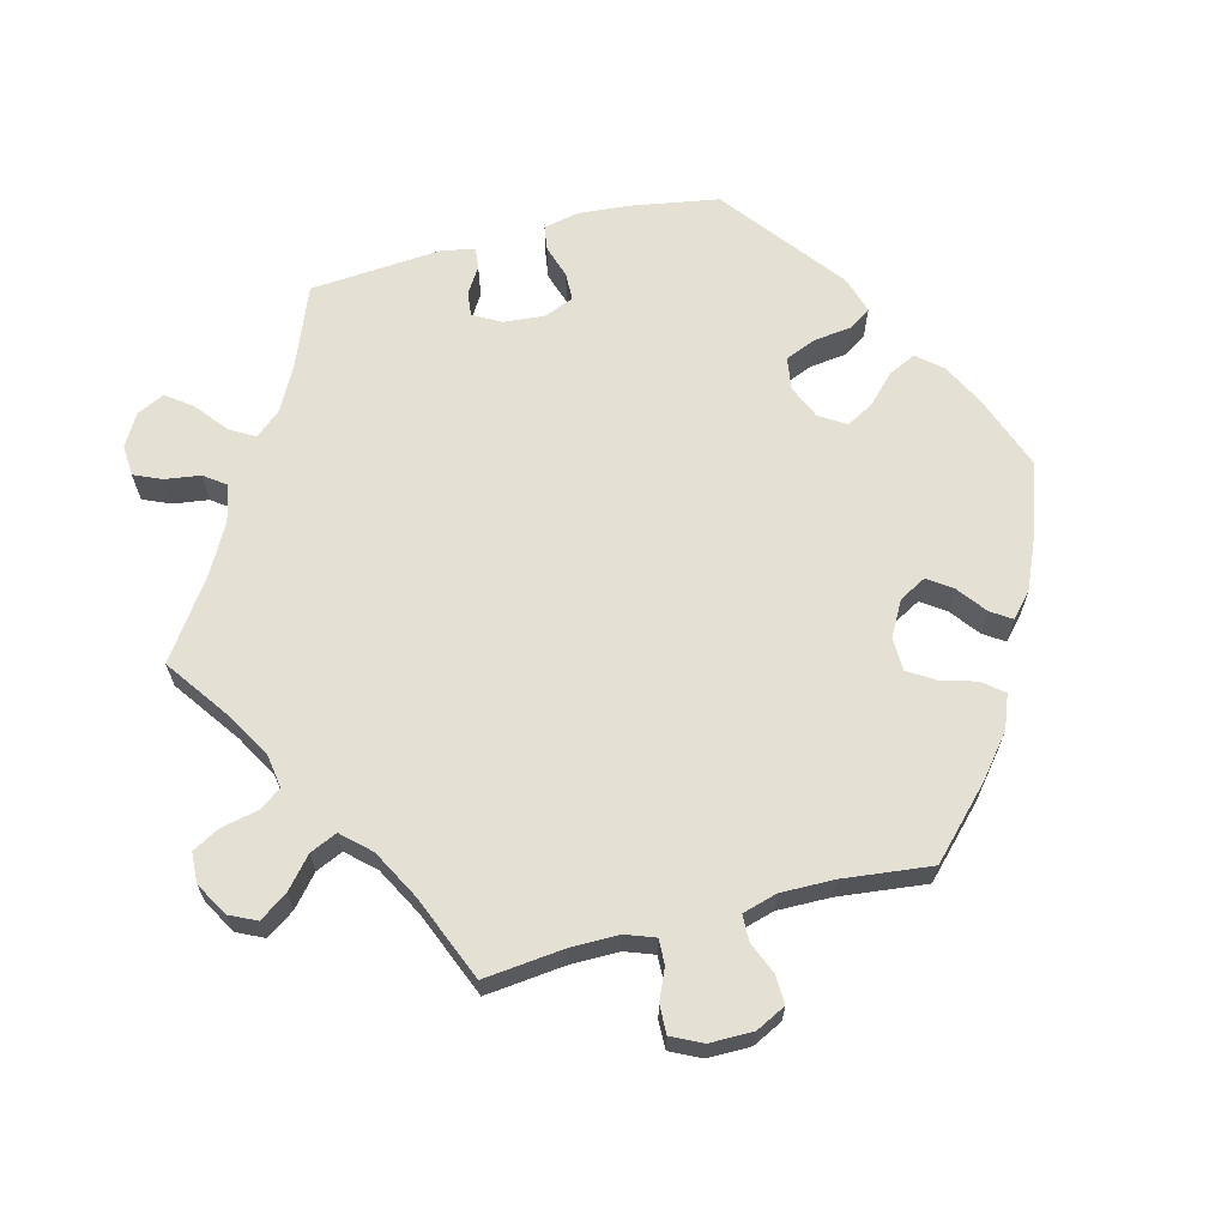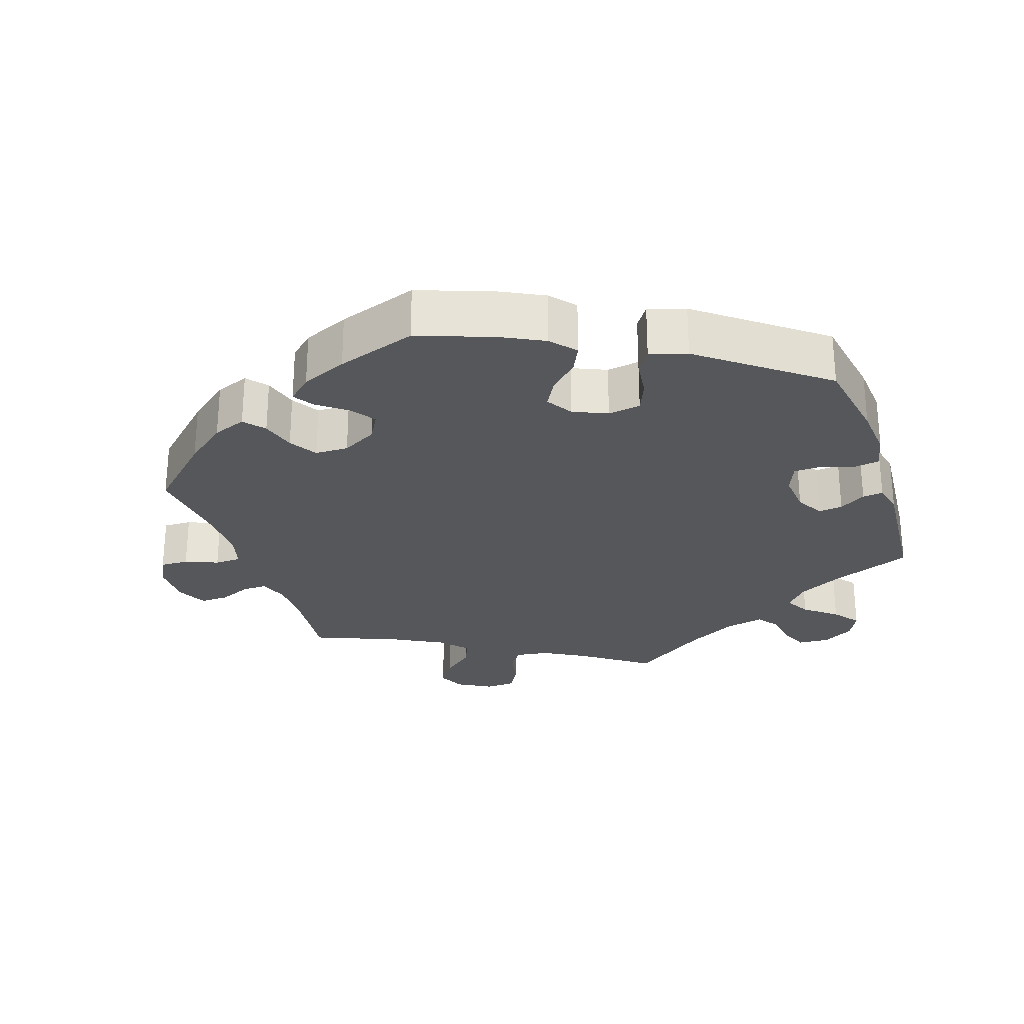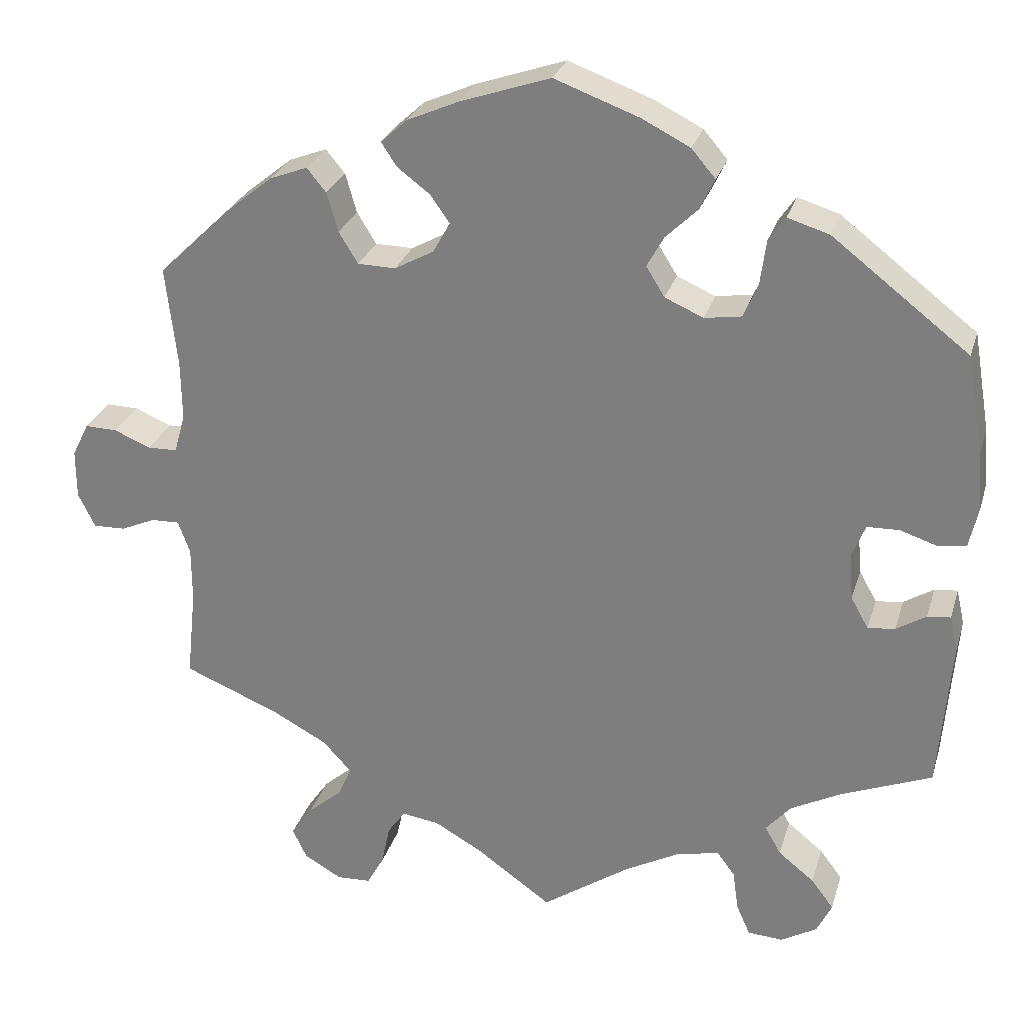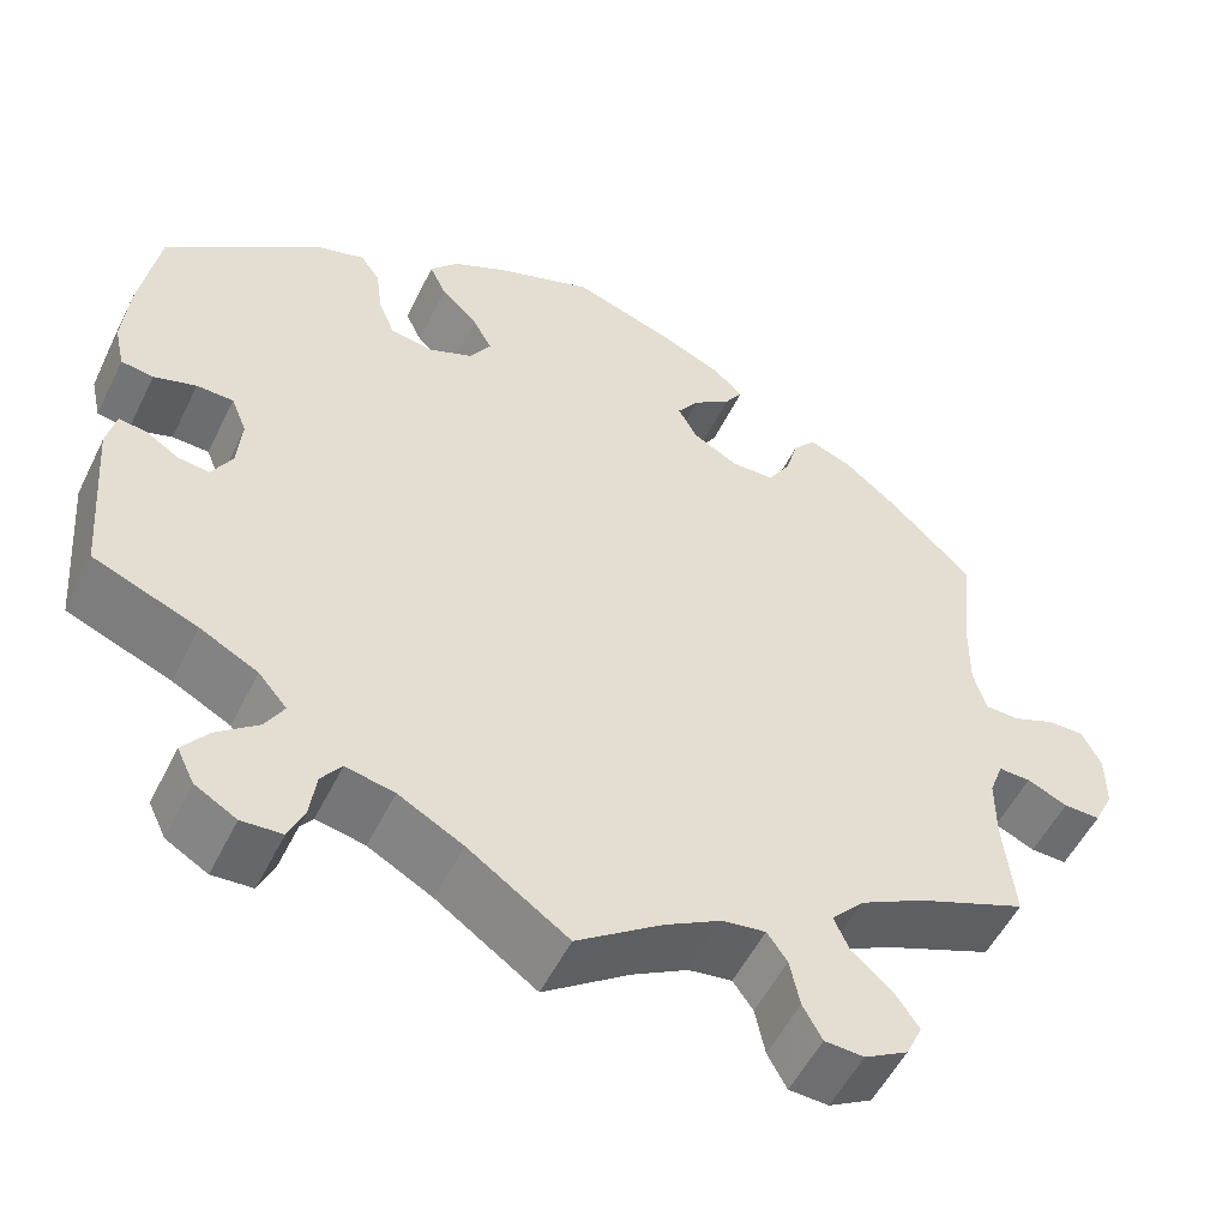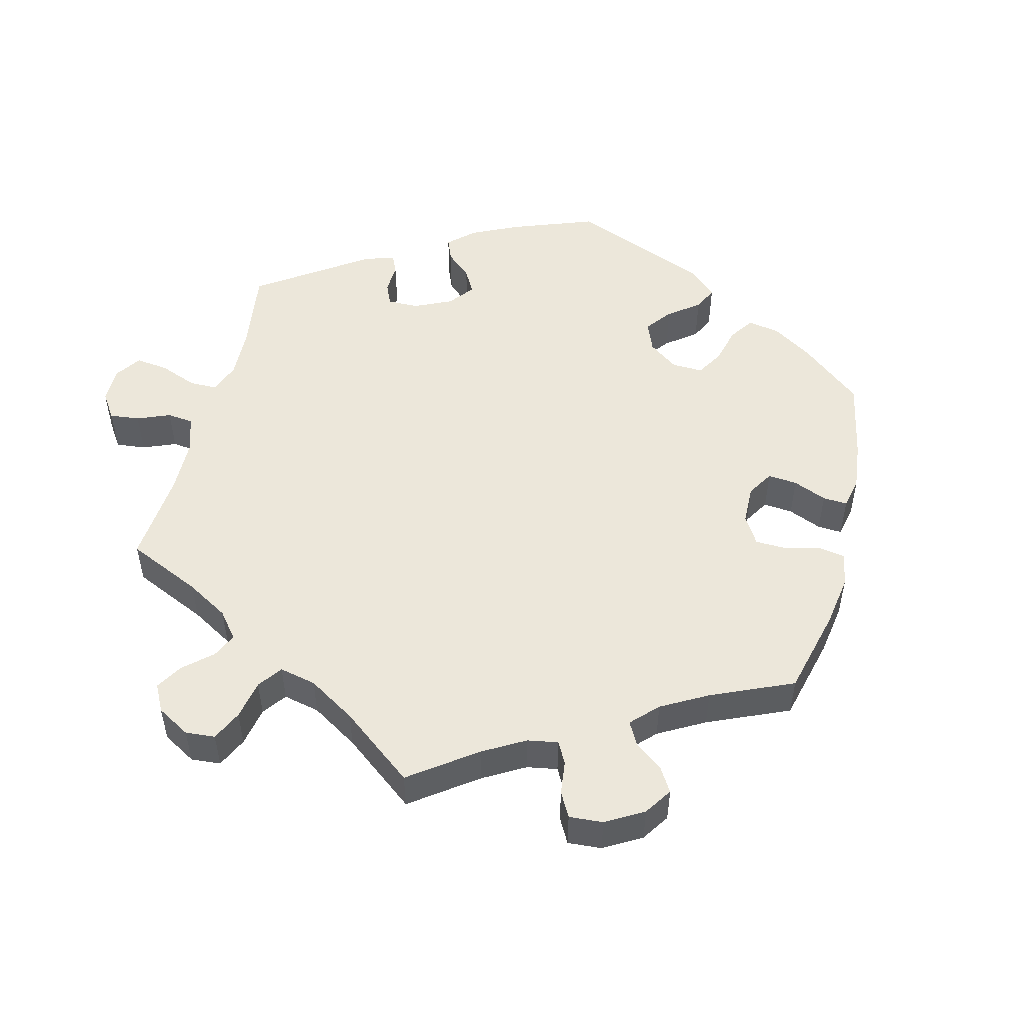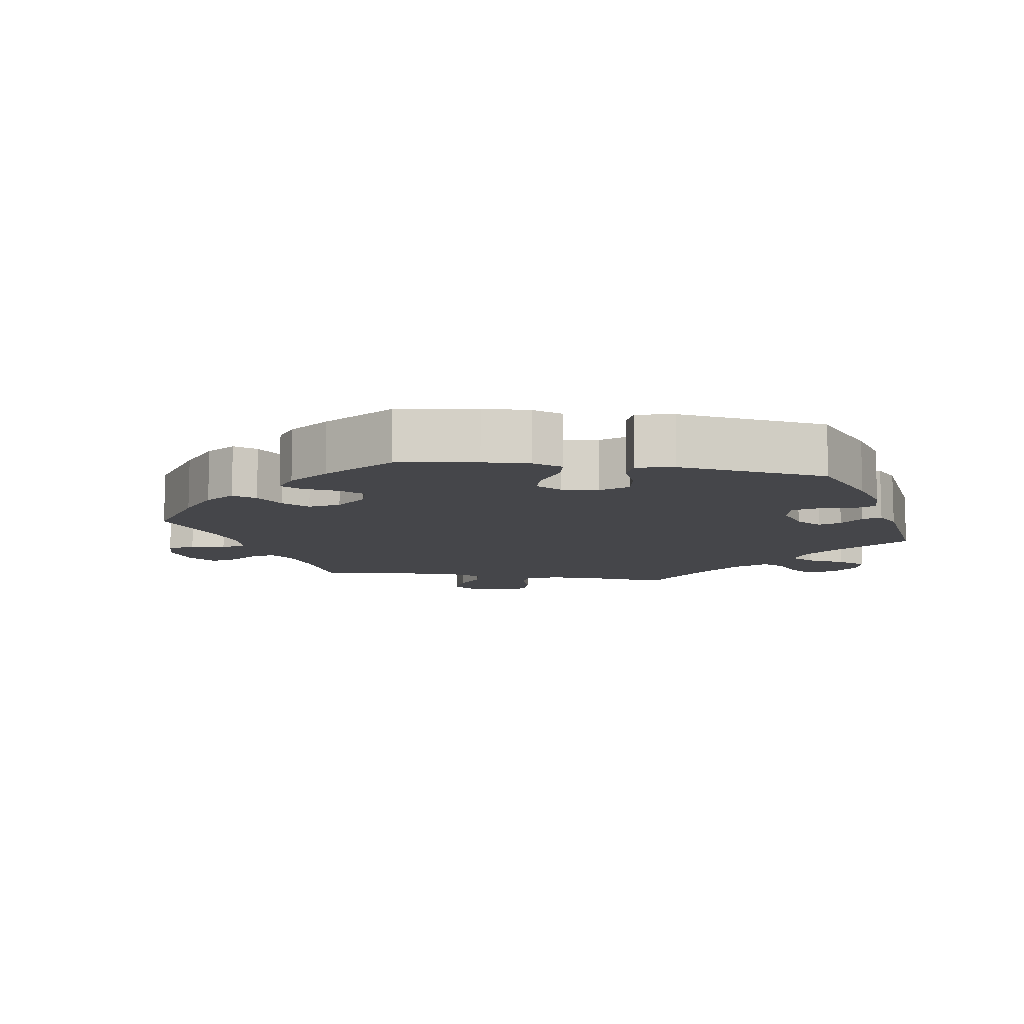
<metadata>
{"format":"obj","ext":"obj","renderer":"f3d","projection":"perspective","resolution":1024,"background":"white","views":[{"elev":65.3,"azim":-104.5,"up":"+Y"},{"elev":-26.9,"azim":18.5,"up":"+Y"},{"elev":27.2,"azim":15.5,"up":"+Z"},{"elev":-53.5,"azim":154.1,"up":"+Z"},{"elev":50.8,"azim":-105.9,"up":"+Y"},{"elev":-9.9,"azim":20.7,"up":"+Y"}]}
</metadata>
<code>
v -0.41 0.07 0.376
v -0.352 0.07 0.423
v -0.305 0.07 0.441
v -0.281 0.07 0.412
v -0.267 0.07 0.363
v -0.243 0.07 0.324
v -0.196 0.07 0.323
v -0.147 0.07 0.35
v -0.126 0.07 0.388
v -0.15 0.07 0.422
v -0.191 0.07 0.453
v -0.21 0.07 0.482
v -0.177 0.07 0.512
v -0.113 0.07 0.54
v -0.001 0.07 0.578
v 0.105 0.07 0.539
v 0.164 0.07 0.509
v 0.194 0.07 0.474
v 0.176 0.07 0.436
v 0.136 0.07 0.397
v 0.115 0.07 0.359
v 0.138 0.07 0.322
v 0.186 0.07 0.301
v 0.232 0.07 0.308
v 0.25 0.07 0.351
v 0.257 0.07 0.405
v 0.278 0.07 0.436
v 0.33 0.07 0.42
v 0.5 0.07 0.289
v 0.521 0.07 0.166
v 0.527 0.07 0.092
v 0.516 0.07 0.043
v 0.481 0.07 0.038
v 0.435 0.07 0.053
v 0.395 0.07 0.052
v 0.378 0.07 0.01
v 0.383 0.07 -0.048
v 0.405 0.07 -0.087
v 0.439 0.07 -0.083
v 0.476 0.07 -0.06
v 0.505 0.07 -0.057
v 0.515 0.07 -0.101
v 0.5 0.07 -0.289
v 0.387 0.07 -0.334
v 0.324 0.07 -0.367
v 0.293 0.07 -0.403
v 0.313 0.07 -0.438
v 0.358 0.07 -0.474
v 0.386 0.07 -0.511
v 0.367 0.07 -0.55
v 0.322 0.07 -0.576
v 0.278 0.07 -0.573
v 0.261 0.07 -0.534
v 0.254 0.07 -0.484
v 0.232 0.07 -0.454
v 0.179 0.07 -0.465
v 0.109 0.07 -0.503
v 0 0.07 -0.578
v -0.094 0.07 -0.511
v -0.154 0.07 -0.477
v -0.201 0.07 -0.47
v -0.223 0.07 -0.501
v -0.234 0.07 -0.553
v -0.255 0.07 -0.591
v -0.298 0.07 -0.593
v -0.345 0.07 -0.566
v -0.363 0.07 -0.528
v -0.336 0.07 -0.489
v -0.293 0.07 -0.452
v -0.276 0.07 -0.414
v -0.312 0.07 -0.375
v -0.381 0.07 -0.338
v -0.501 0.07 -0.289
v -0.489 0.07 -0.176
v -0.489 0.07 -0.108
v -0.504 0.07 -0.067
v -0.539 0.07 -0.068
v -0.583 0.07 -0.087
v -0.623 0.07 -0.088
v -0.644 0.07 -0.045
v -0.644 0.07 0.016
v -0.623 0.07 0.058
v -0.583 0.07 0.057
v -0.537 0.07 0.038
v -0.5 0.07 0.039
v -0.486 0.07 0.088
v -0.487 0.07 0.163
v -0.501 0.07 0.288
v -0.41 0 0.376
v -0.352 0 0.423
v -0.305 0 0.441
v -0.281 0 0.412
v -0.267 0 0.363
v -0.243 0 0.324
v -0.196 0 0.323
v -0.147 0 0.35
v -0.126 0 0.388
v -0.15 0 0.422
v -0.191 0 0.453
v -0.21 0 0.482
v -0.177 0 0.512
v -0.113 0 0.54
v -0.001 0 0.578
v 0.105 0 0.539
v 0.164 0 0.509
v 0.194 0 0.474
v 0.176 0 0.436
v 0.136 0 0.397
v 0.115 0 0.359
v 0.138 0 0.322
v 0.186 0 0.301
v 0.232 0 0.308
v 0.25 0 0.351
v 0.257 0 0.405
v 0.278 0 0.436
v 0.33 0 0.42
v 0.5 0 0.289
v 0.521 0 0.166
v 0.527 0 0.092
v 0.516 0 0.043
v 0.481 0 0.038
v 0.435 0 0.053
v 0.395 0 0.052
v 0.378 0 0.01
v 0.383 0 -0.048
v 0.405 0 -0.087
v 0.439 0 -0.083
v 0.476 0 -0.06
v 0.505 0 -0.057
v 0.515 0 -0.101
v 0.5 0 -0.289
v 0.387 0 -0.334
v 0.324 0 -0.367
v 0.293 0 -0.403
v 0.313 0 -0.438
v 0.358 0 -0.474
v 0.386 0 -0.511
v 0.367 0 -0.55
v 0.322 0 -0.576
v 0.278 0 -0.573
v 0.261 0 -0.534
v 0.254 0 -0.484
v 0.232 0 -0.454
v 0.179 0 -0.465
v 0.109 0 -0.503
v 0 0 -0.578
v -0.094 0 -0.511
v -0.154 0 -0.477
v -0.201 0 -0.47
v -0.223 0 -0.501
v -0.234 0 -0.553
v -0.255 0 -0.591
v -0.298 0 -0.593
v -0.345 0 -0.566
v -0.363 0 -0.528
v -0.336 0 -0.489
v -0.293 0 -0.452
v -0.276 0 -0.414
v -0.312 0 -0.375
v -0.381 0 -0.338
v -0.501 0 -0.289
v -0.489 0 -0.176
v -0.489 0 -0.108
v -0.504 0 -0.067
v -0.539 0 -0.068
v -0.583 0 -0.087
v -0.623 0 -0.088
v -0.644 0 -0.045
v -0.644 0 0.016
v -0.623 0 0.058
v -0.583 0 0.057
v -0.537 0 0.038
v -0.5 0 0.039
v -0.486 0 0.088
v -0.487 0 0.163
v -0.501 0 0.288
f 87 88 1 2
f 86 87 2 3
f 85 86 3 4
f 81 82 83 84
f 81 84 85
f 80 81 85
f 77 78 79 80
f 76 77 80 85
f 75 76 85 4
f 72 73 74
f 71 72 74 75
f 70 71 75 4
f 66 67 68 69
f 64 65 66 69
f 62 63 64 69
f 61 62 69 70
f 60 61 70 4
f 57 58 59
f 56 57 59 60
f 55 56 60
f 51 52 53 54
f 51 54 55
f 50 51 55
f 47 48 49 50
f 46 47 50 55
f 45 46 55 60
f 41 42 43 44
f 39 40 41 44
f 38 39 44 45
f 37 38 45 60
f 31 32 33 34
f 31 34 35
f 30 31 35
f 29 30 35
f 28 29 35
f 25 26 27 28
f 24 25 28 35
f 23 24 35 36
f 17 18 19 20
f 17 20 21
f 16 17 21
f 15 16 21
f 14 15 21
f 13 14 21 22
f 10 11 12 13
f 9 10 13 22
f 60 4 5
f 60 5 6
f 37 60 6 7
f 36 37 7 8
f 22 23 36
f 8 9 22 36
f 90 89 176 175
f 91 90 175 174
f 92 91 174 173
f 172 171 170 169
f 173 172 169
f 173 169 168
f 168 167 166 165
f 173 168 165 164
f 92 173 164 163
f 162 161 160
f 163 162 160 159
f 92 163 159 158
f 157 156 155 154
f 157 154 153 152
f 157 152 151 150
f 158 157 150 149
f 92 158 149 148
f 147 146 145
f 148 147 145 144
f 148 144 143
f 142 141 140 139
f 143 142 139
f 143 139 138
f 138 137 136 135
f 143 138 135 134
f 148 143 134 133
f 132 131 130 129
f 132 129 128 127
f 133 132 127 126
f 148 133 126 125
f 122 121 120 119
f 123 122 119
f 123 119 118
f 123 118 117
f 123 117 116
f 116 115 114 113
f 123 116 113 112
f 124 123 112 111
f 108 107 106 105
f 109 108 105
f 109 105 104
f 109 104 103
f 109 103 102
f 110 109 102 101
f 101 100 99 98
f 110 101 98 97
f 93 92 148
f 94 93 148
f 95 94 148 125
f 96 95 125 124
f 124 111 110
f 124 110 97 96
f 1 89 90 2
f 2 90 91 3
f 3 91 92 4
f 4 92 93 5
f 5 93 94 6
f 6 94 95 7
f 7 95 96 8
f 8 96 97 9
f 9 97 98 10
f 10 98 99 11
f 11 99 100 12
f 12 100 101 13
f 13 101 102 14
f 14 102 103 15
f 15 103 104 16
f 16 104 105 17
f 17 105 106 18
f 18 106 107 19
f 19 107 108 20
f 20 108 109 21
f 21 109 110 22
f 22 110 111 23
f 23 111 112 24
f 24 112 113 25
f 25 113 114 26
f 26 114 115 27
f 27 115 116 28
f 28 116 117 29
f 29 117 118 30
f 30 118 119 31
f 31 119 120 32
f 32 120 121 33
f 33 121 122 34
f 34 122 123 35
f 35 123 124 36
f 36 124 125 37
f 37 125 126 38
f 38 126 127 39
f 39 127 128 40
f 40 128 129 41
f 41 129 130 42
f 42 130 131 43
f 43 131 132 44
f 44 132 133 45
f 45 133 134 46
f 46 134 135 47
f 47 135 136 48
f 48 136 137 49
f 49 137 138 50
f 50 138 139 51
f 51 139 140 52
f 52 140 141 53
f 53 141 142 54
f 54 142 143 55
f 55 143 144 56
f 56 144 145 57
f 57 145 146 58
f 58 146 147 59
f 59 147 148 60
f 60 148 149 61
f 61 149 150 62
f 62 150 151 63
f 63 151 152 64
f 64 152 153 65
f 65 153 154 66
f 66 154 155 67
f 67 155 156 68
f 68 156 157 69
f 69 157 158 70
f 70 158 159 71
f 71 159 160 72
f 72 160 161 73
f 73 161 162 74
f 74 162 163 75
f 75 163 164 76
f 76 164 165 77
f 77 165 166 78
f 78 166 167 79
f 79 167 168 80
f 80 168 169 81
f 81 169 170 82
f 82 170 171 83
f 83 171 172 84
f 84 172 173 85
f 85 173 174 86
f 86 174 175 87
f 87 175 176 88
f 88 176 89 1

</code>
